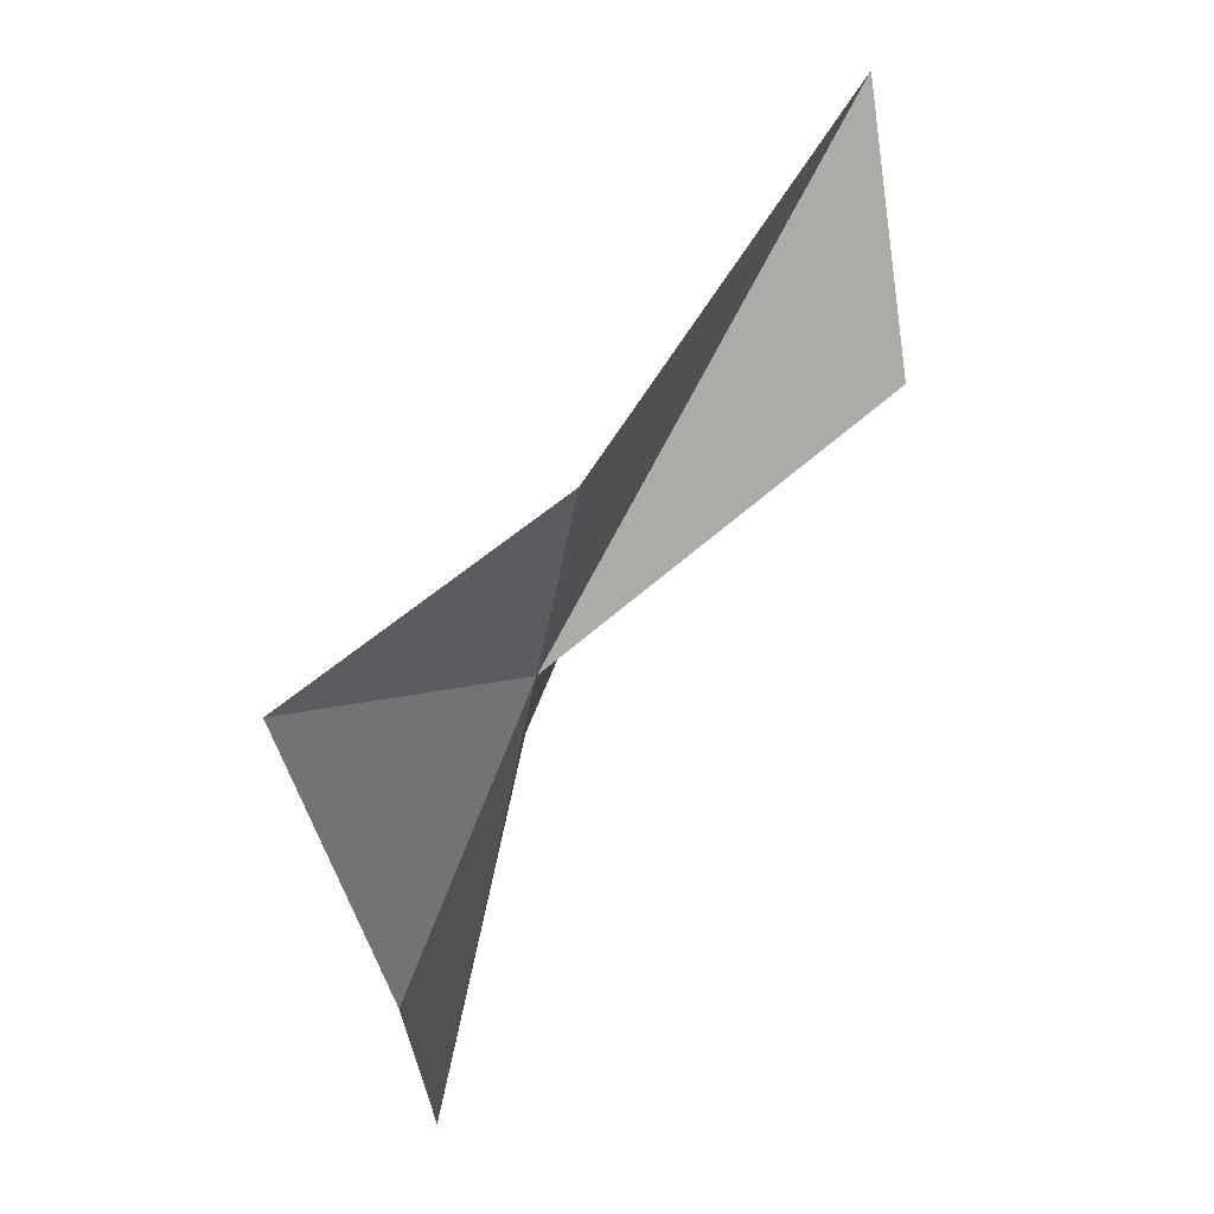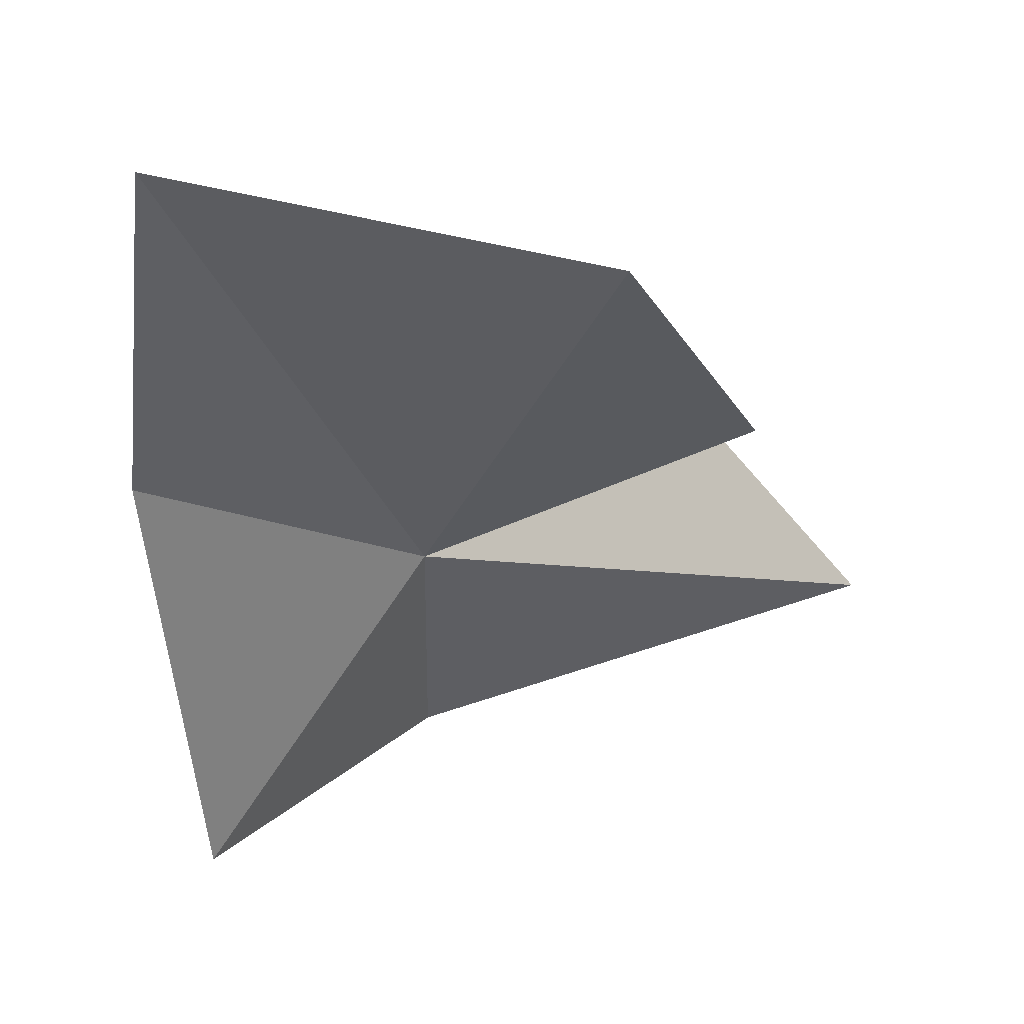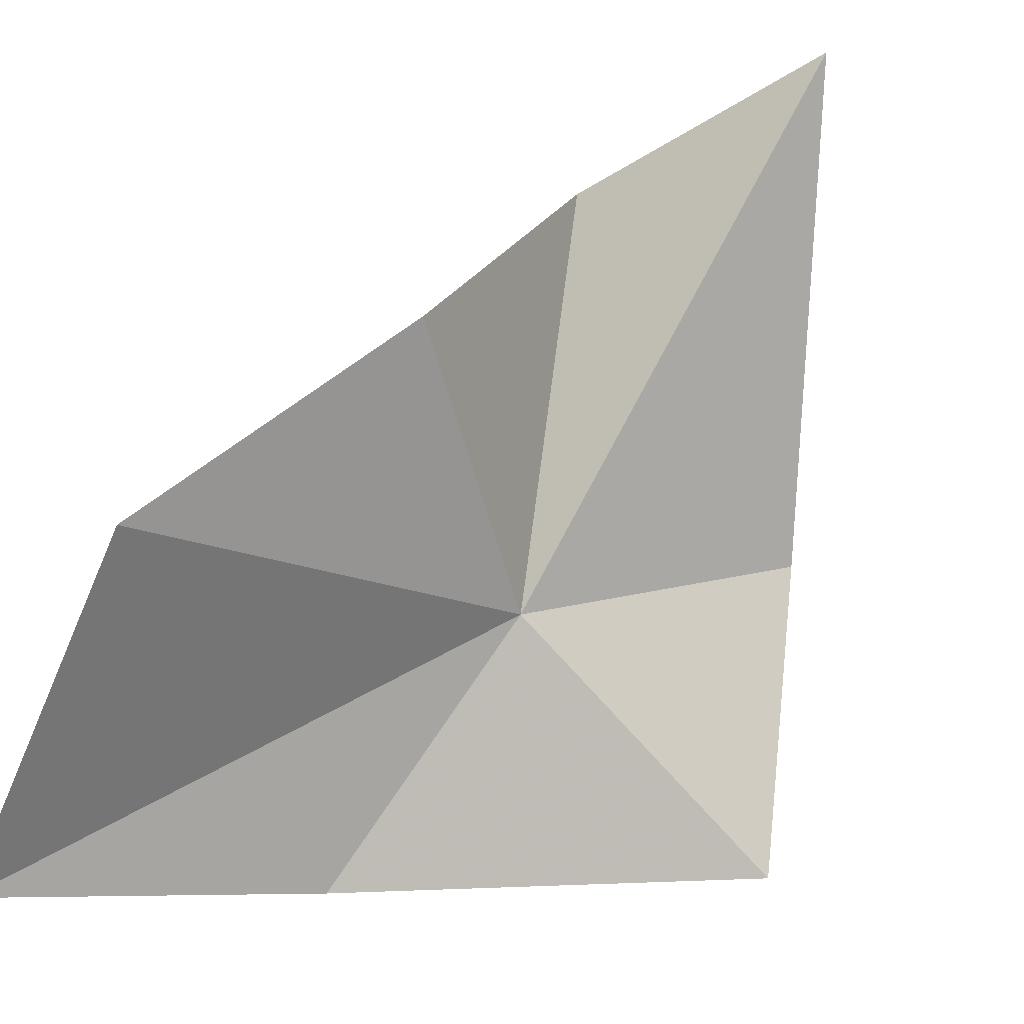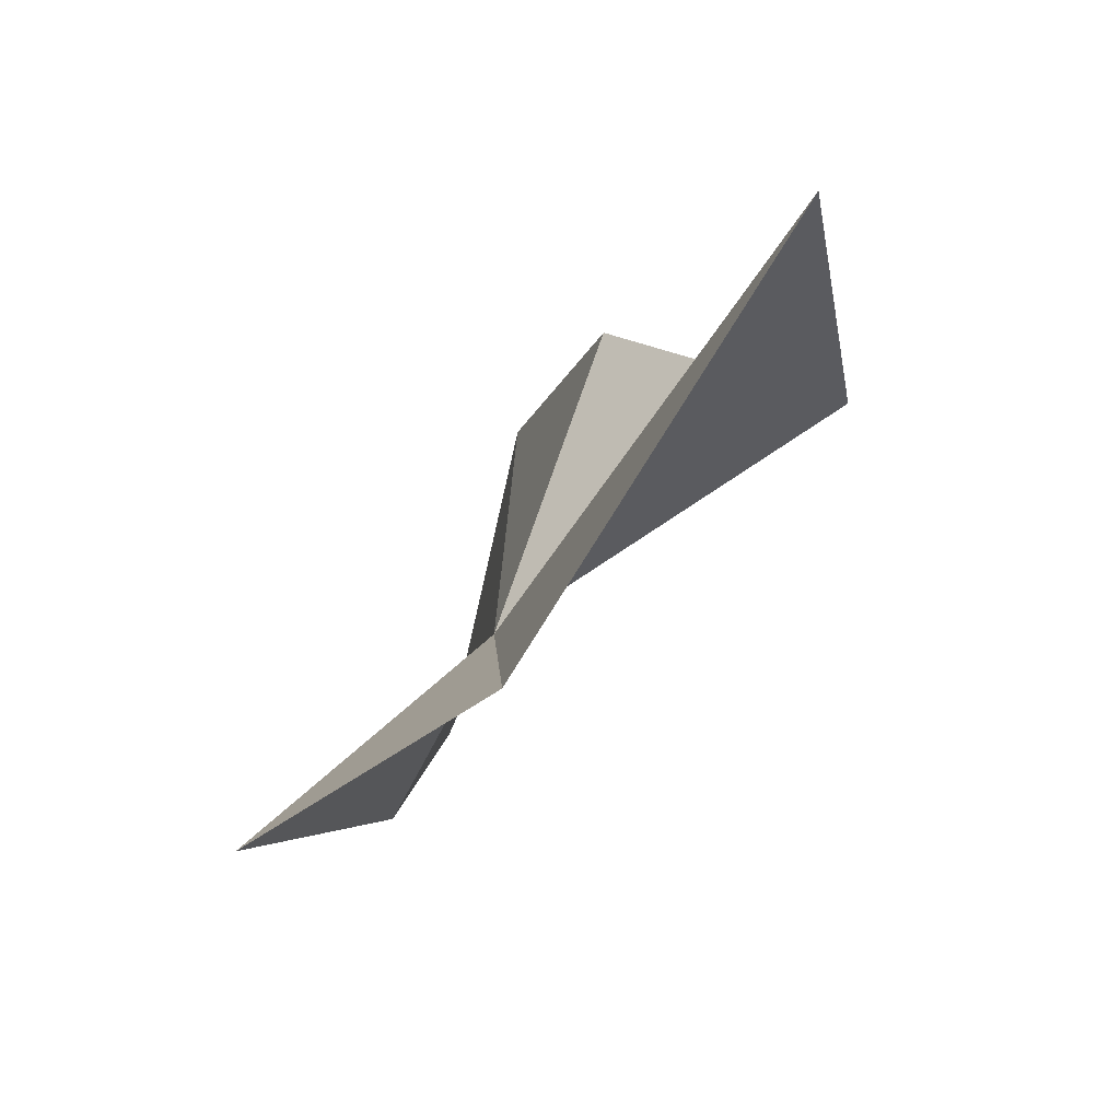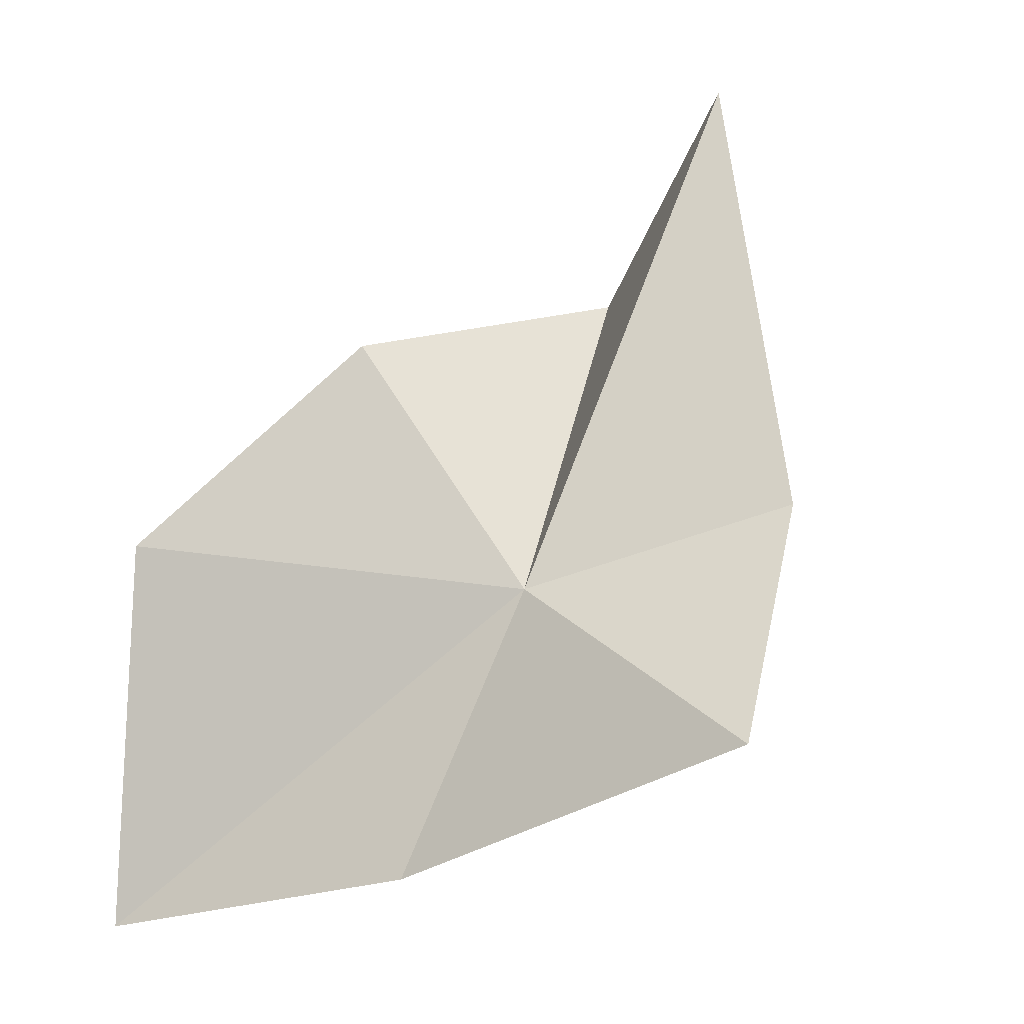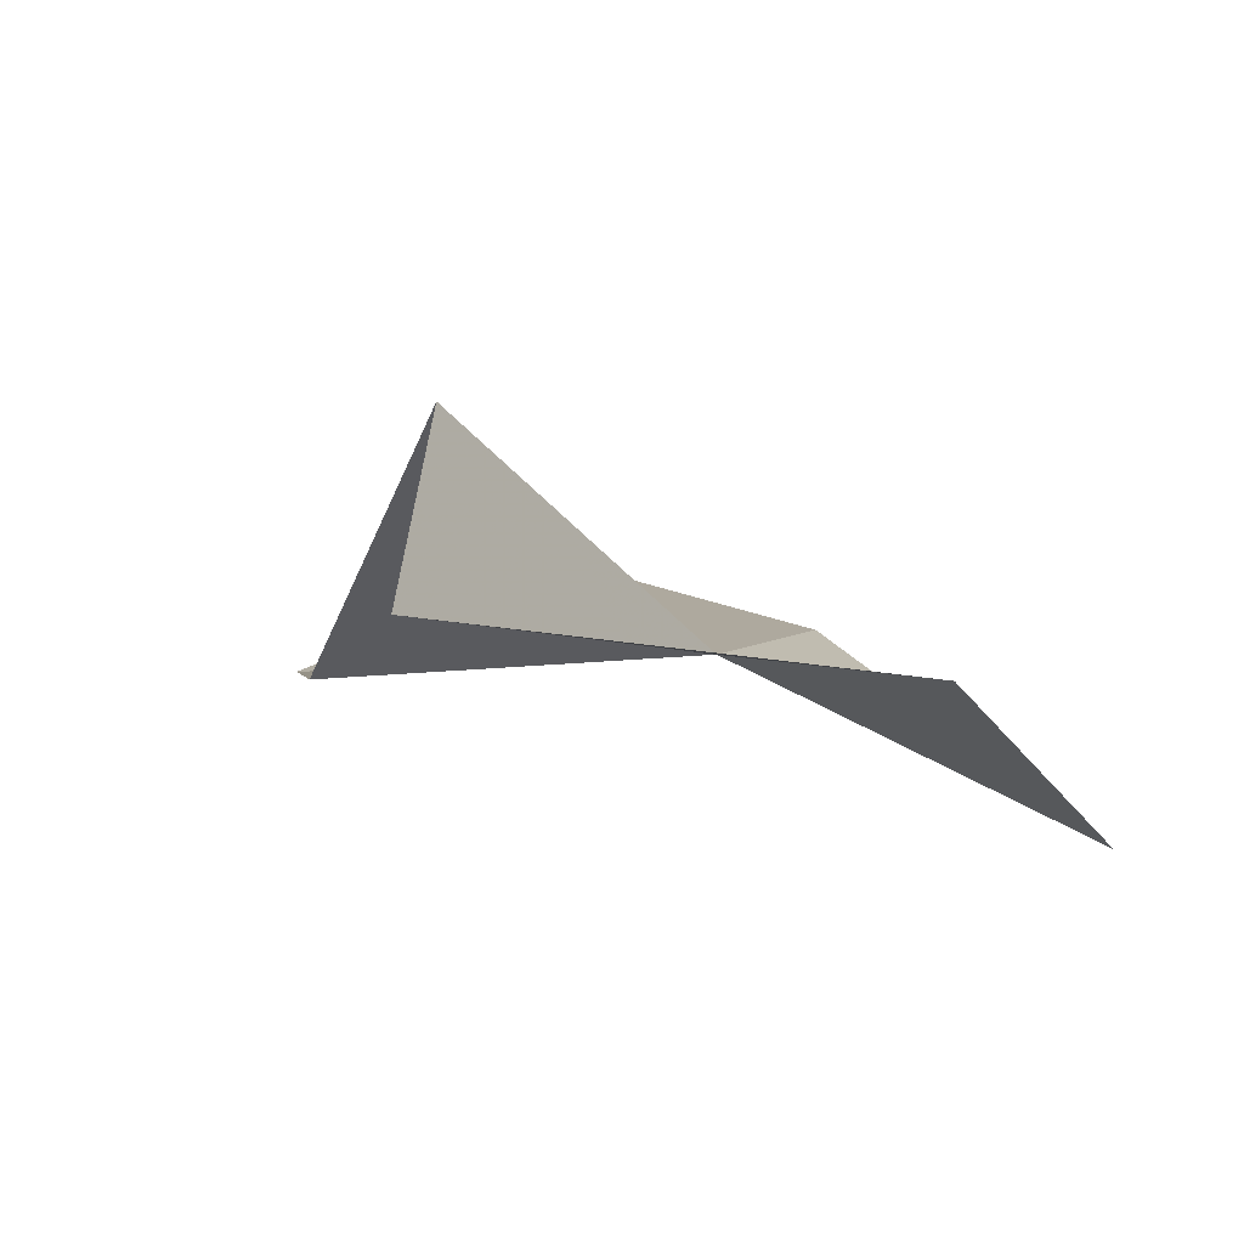
<metadata>
{"format":"obj","ext":"obj","renderer":"f3d","projection":"perspective","resolution":1024,"background":"white","views":[{"elev":-13.4,"azim":-74.3,"up":"+Y"},{"elev":-57.9,"azim":68.3,"up":"+Z"},{"elev":-53.0,"azim":152.7,"up":"+Z"},{"elev":26.6,"azim":-69.0,"up":"+Y"},{"elev":10.4,"azim":-149.8,"up":"+Y"},{"elev":31.6,"azim":-148.0,"up":"+Z"}]}
</metadata>
<code>
v 29.71 -4.243 -59.47
v 31.42 -12.13 -63.53
v 20.99 -6.748 -62.96
v 22.7 -1.594 -56.34
v 40.27 -14.54 -65.57
v 40.94 -3.441 -63.28
v 35.86 2.411 -58.6
v 31.76 3.122 -50.48
v 27.96 9.918 -50.52
f 1 2 3
f 1 3 4
f 1 6 5
f 1 5 2
f 1 7 6
f 1 8 7
f 1 4 9
f 1 9 8

</code>
